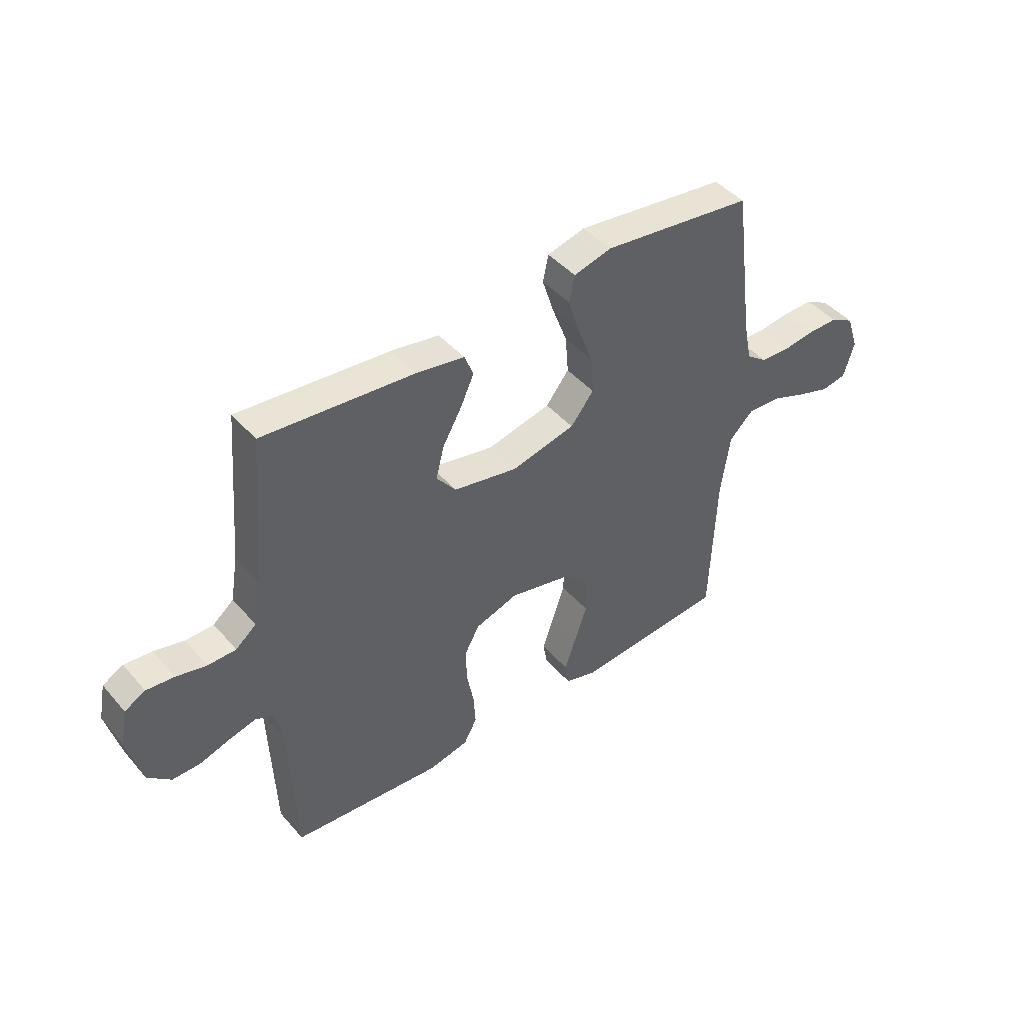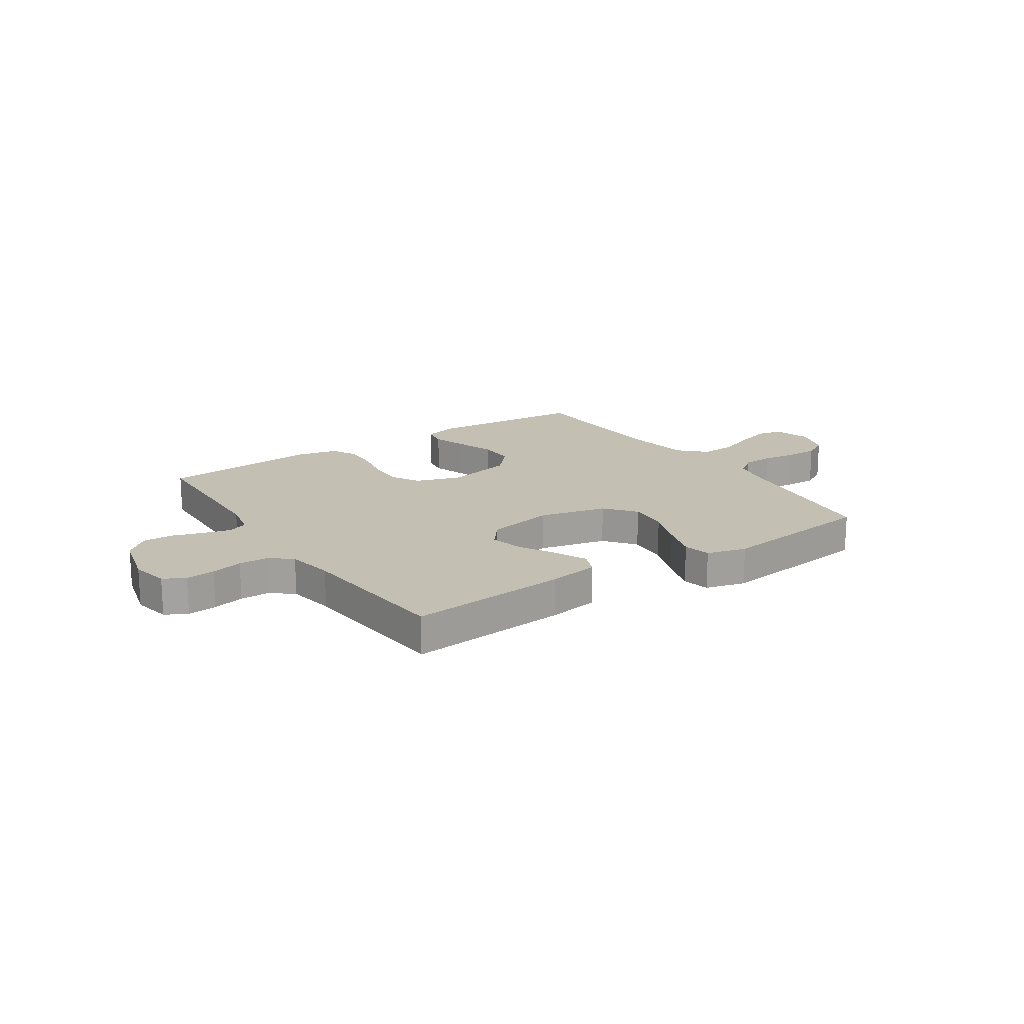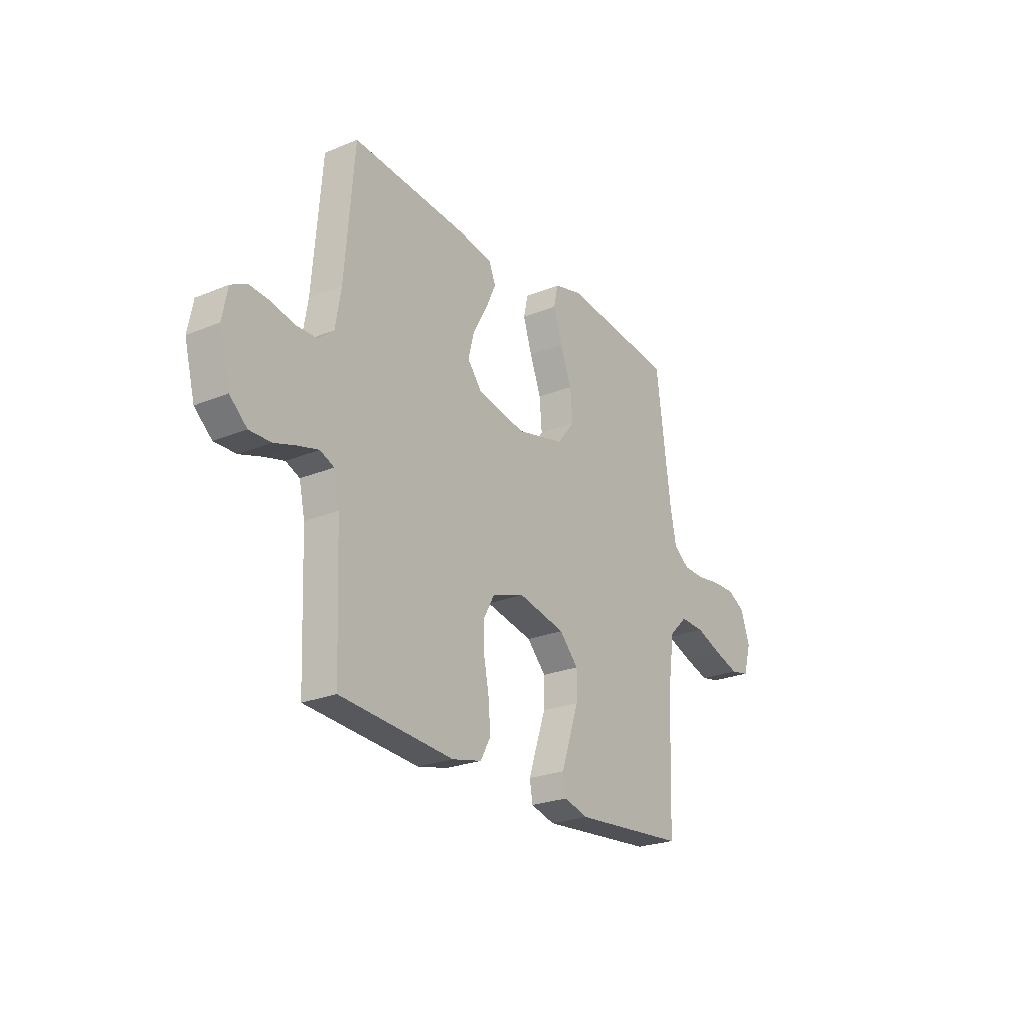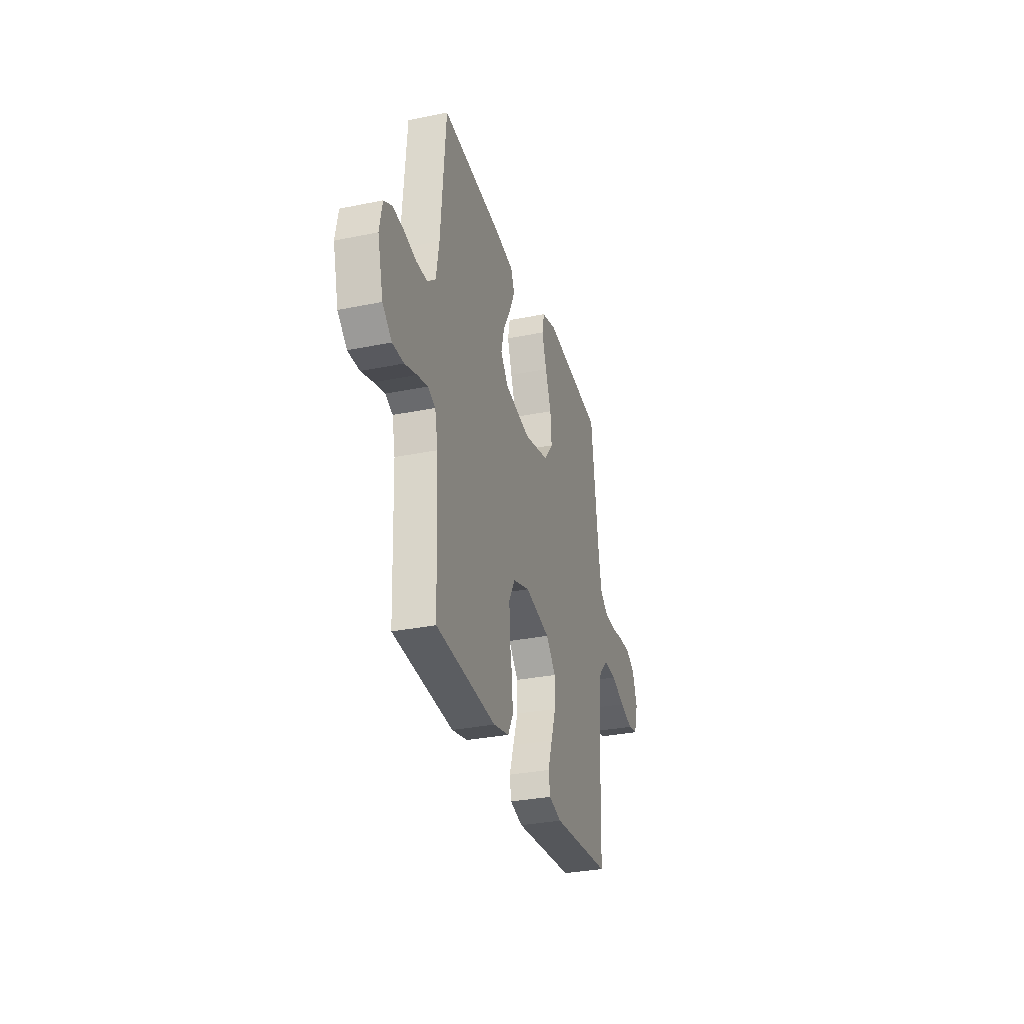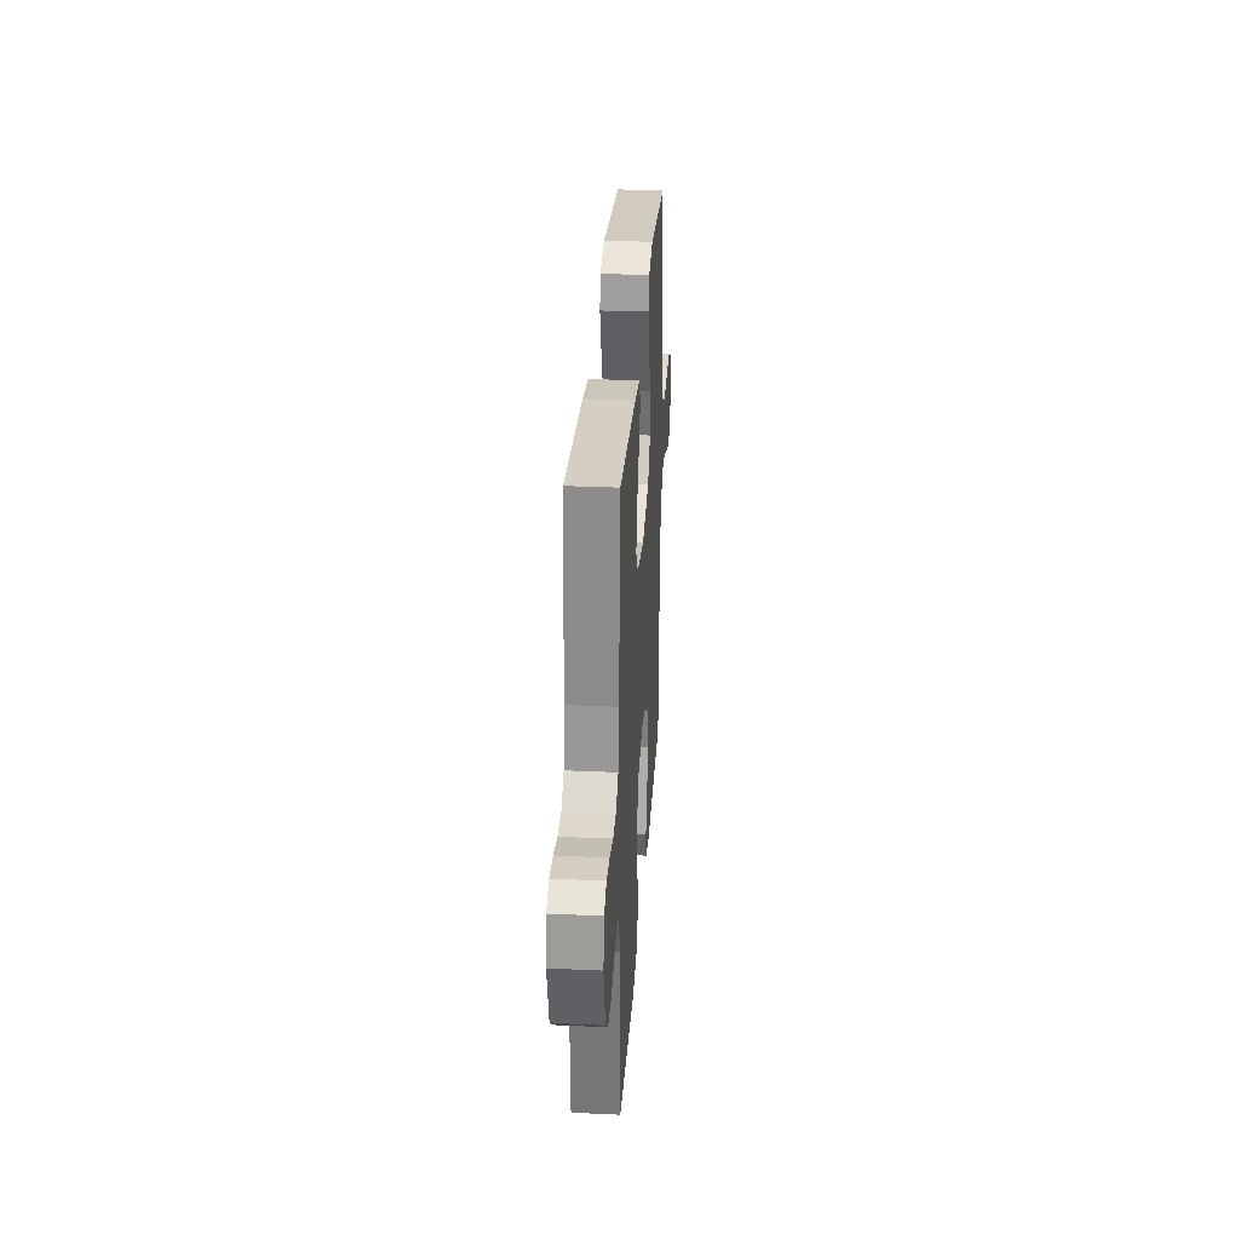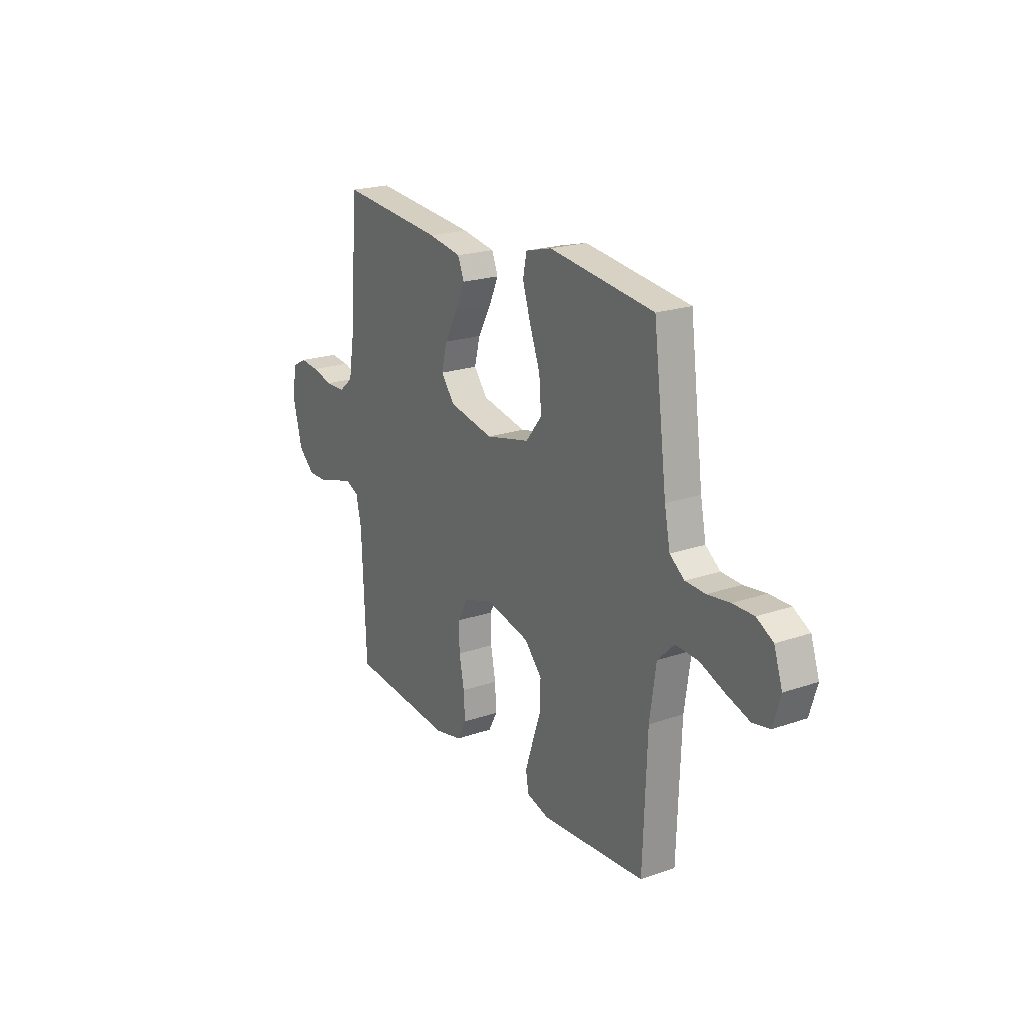
<metadata>
{"format":"obj","ext":"obj","renderer":"f3d","projection":"perspective","resolution":1024,"background":"white","views":[{"elev":44.3,"azim":-37.8,"up":"+Z"},{"elev":17.7,"azim":-33.9,"up":"+Y"},{"elev":-24.3,"azim":-55.7,"up":"+Z"},{"elev":-31.3,"azim":-73.8,"up":"+Z"},{"elev":30.5,"azim":-86.2,"up":"+Z"},{"elev":21.3,"azim":58.6,"up":"+Z"}]}
</metadata>
<code>
v 0.5 0.07 -0.5
v 0.2 0.07 -0.525
v 0.136 0.07 -0.507
v 0.128 0.07 -0.46
v 0.15 0.07 -0.394
v 0.175 0.07 -0.321
v 0.176 0.07 -0.253
v 0.126 0.07 -0.199
v 0 0.07 -0.171
v -0.085 0.07 -0.199
v -0.115 0.07 -0.253
v -0.113 0.07 -0.321
v -0.099 0.07 -0.393
v -0.095 0.07 -0.458
v -0.121 0.07 -0.506
v -0.2 0.07 -0.524
v -0.5 0.07 -0.5
v -0.512 0.07 -0.2
v -0.527 0.07 -0.131
v -0.564 0.07 -0.115
v -0.617 0.07 -0.129
v -0.676 0.07 -0.148
v -0.733 0.07 -0.149
v -0.779 0.07 -0.108
v -0.807 0.07 0
v -0.793 0.07 0.072
v -0.752 0.07 0.094
v -0.697 0.07 0.089
v -0.637 0.07 0.075
v -0.581 0.07 0.076
v -0.54 0.07 0.11
v -0.525 0.07 0.2
v -0.5 0.07 0.5
v -0.2 0.07 0.474
v -0.104 0.07 0.458
v -0.086 0.07 0.414
v -0.113 0.07 0.354
v -0.151 0.07 0.287
v -0.167 0.07 0.224
v -0.128 0.07 0.175
v 0 0.07 0.15
v 0.127 0.07 0.18
v 0.173 0.07 0.238
v 0.167 0.07 0.313
v 0.137 0.07 0.392
v 0.114 0.07 0.464
v 0.125 0.07 0.516
v 0.2 0.07 0.536
v 0.5 0.07 0.5
v 0.539 0.07 0.2
v 0.555 0.07 0.12
v 0.597 0.07 0.089
v 0.654 0.07 0.087
v 0.718 0.07 0.096
v 0.778 0.07 0.097
v 0.825 0.07 0.071
v 0.849 0.07 0
v 0.828 0.07 -0.07
v 0.779 0.07 -0.08
v 0.713 0.07 -0.059
v 0.642 0.07 -0.032
v 0.577 0.07 -0.029
v 0.529 0.07 -0.076
v 0.511 0.07 -0.2
v 0.5 0 -0.5
v 0.2 0 -0.525
v 0.136 0 -0.507
v 0.128 0 -0.46
v 0.15 0 -0.394
v 0.175 0 -0.321
v 0.176 0 -0.253
v 0.126 0 -0.199
v 0 0 -0.171
v -0.085 0 -0.199
v -0.115 0 -0.253
v -0.113 0 -0.321
v -0.099 0 -0.393
v -0.095 0 -0.458
v -0.121 0 -0.506
v -0.2 0 -0.524
v -0.5 0 -0.5
v -0.512 0 -0.2
v -0.527 0 -0.131
v -0.564 0 -0.115
v -0.617 0 -0.129
v -0.676 0 -0.148
v -0.733 0 -0.149
v -0.779 0 -0.108
v -0.807 0 0
v -0.793 0 0.072
v -0.752 0 0.094
v -0.697 0 0.089
v -0.637 0 0.075
v -0.581 0 0.076
v -0.54 0 0.11
v -0.525 0 0.2
v -0.5 0 0.5
v -0.2 0 0.474
v -0.104 0 0.458
v -0.086 0 0.414
v -0.113 0 0.354
v -0.151 0 0.287
v -0.167 0 0.224
v -0.128 0 0.175
v 0 0 0.15
v 0.127 0 0.18
v 0.173 0 0.238
v 0.167 0 0.313
v 0.137 0 0.392
v 0.114 0 0.464
v 0.125 0 0.516
v 0.2 0 0.536
v 0.5 0 0.5
v 0.539 0 0.2
v 0.555 0 0.12
v 0.597 0 0.089
v 0.654 0 0.087
v 0.718 0 0.096
v 0.778 0 0.097
v 0.825 0 0.071
v 0.849 0 0
v 0.828 0 -0.07
v 0.779 0 -0.08
v 0.713 0 -0.059
v 0.642 0 -0.032
v 0.577 0 -0.029
v 0.529 0 -0.076
v 0.511 0 -0.2
f 59 60 61
f 58 59 61
f 57 58 61
f 56 57 61
f 55 56 61
f 54 55 61
f 53 54 61
f 52 53 61 62
f 51 52 62 63
f 48 49 50
f 47 48 50
f 46 47 50
f 45 46 50
f 44 45 50
f 51 63 64
f 50 51 64
f 44 50 64
f 43 44 64
f 36 37 38
f 35 36 38
f 34 35 38
f 33 34 38
f 32 33 38
f 31 32 38 39
f 30 31 39 40
f 27 28 29
f 26 27 29
f 25 26 29
f 24 25 29
f 23 24 29
f 22 23 29
f 21 22 29
f 20 21 29 30
f 30 40 41
f 20 30 41
f 19 20 41
f 16 17 18
f 15 16 18
f 14 15 18
f 13 14 18
f 12 13 18
f 11 12 18 19
f 4 5 6
f 3 4 6
f 2 3 6
f 1 2 6
f 64 1 6
f 64 6 7
f 64 7 8
f 43 64 8
f 42 43 8
f 41 42 8 9
f 10 11 19 41
f 9 10 41
f 125 124 123
f 125 123 122
f 125 122 121
f 125 121 120
f 125 120 119
f 125 119 118
f 125 118 117
f 126 125 117 116
f 127 126 116 115
f 114 113 112
f 114 112 111
f 114 111 110
f 114 110 109
f 114 109 108
f 128 127 115
f 128 115 114
f 128 114 108
f 128 108 107
f 102 101 100
f 102 100 99
f 102 99 98
f 102 98 97
f 102 97 96
f 103 102 96 95
f 104 103 95 94
f 93 92 91
f 93 91 90
f 93 90 89
f 93 89 88
f 93 88 87
f 93 87 86
f 93 86 85
f 94 93 85 84
f 105 104 94
f 105 94 84
f 105 84 83
f 82 81 80
f 82 80 79
f 82 79 78
f 82 78 77
f 82 77 76
f 83 82 76 75
f 70 69 68
f 70 68 67
f 70 67 66
f 70 66 65
f 70 65 128
f 71 70 128
f 72 71 128
f 72 128 107
f 72 107 106
f 73 72 106 105
f 105 83 75 74
f 105 74 73
f 1 65 66 2
f 2 66 67 3
f 3 67 68 4
f 4 68 69 5
f 5 69 70 6
f 6 70 71 7
f 7 71 72 8
f 8 72 73 9
f 9 73 74 10
f 10 74 75 11
f 11 75 76 12
f 12 76 77 13
f 13 77 78 14
f 14 78 79 15
f 15 79 80 16
f 16 80 81 17
f 17 81 82 18
f 18 82 83 19
f 19 83 84 20
f 20 84 85 21
f 21 85 86 22
f 22 86 87 23
f 23 87 88 24
f 24 88 89 25
f 25 89 90 26
f 26 90 91 27
f 27 91 92 28
f 28 92 93 29
f 29 93 94 30
f 30 94 95 31
f 31 95 96 32
f 32 96 97 33
f 33 97 98 34
f 34 98 99 35
f 35 99 100 36
f 36 100 101 37
f 37 101 102 38
f 38 102 103 39
f 39 103 104 40
f 40 104 105 41
f 41 105 106 42
f 42 106 107 43
f 43 107 108 44
f 44 108 109 45
f 45 109 110 46
f 46 110 111 47
f 47 111 112 48
f 48 112 113 49
f 49 113 114 50
f 50 114 115 51
f 51 115 116 52
f 52 116 117 53
f 53 117 118 54
f 54 118 119 55
f 55 119 120 56
f 56 120 121 57
f 57 121 122 58
f 58 122 123 59
f 59 123 124 60
f 60 124 125 61
f 61 125 126 62
f 62 126 127 63
f 63 127 128 64
f 64 128 65 1

</code>
